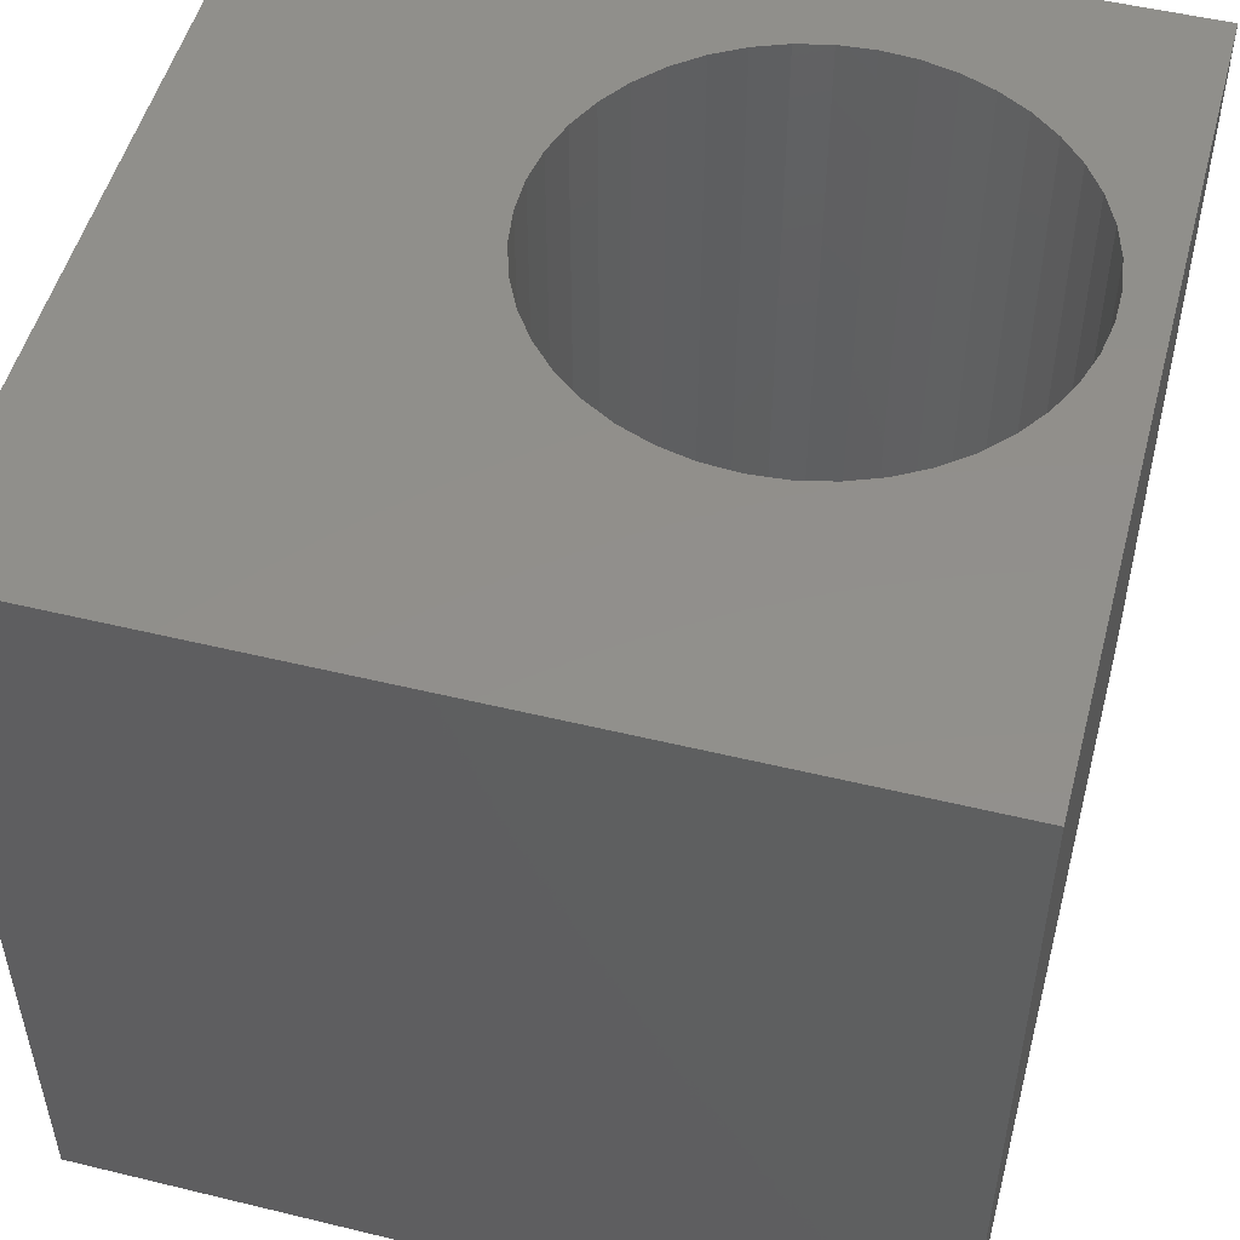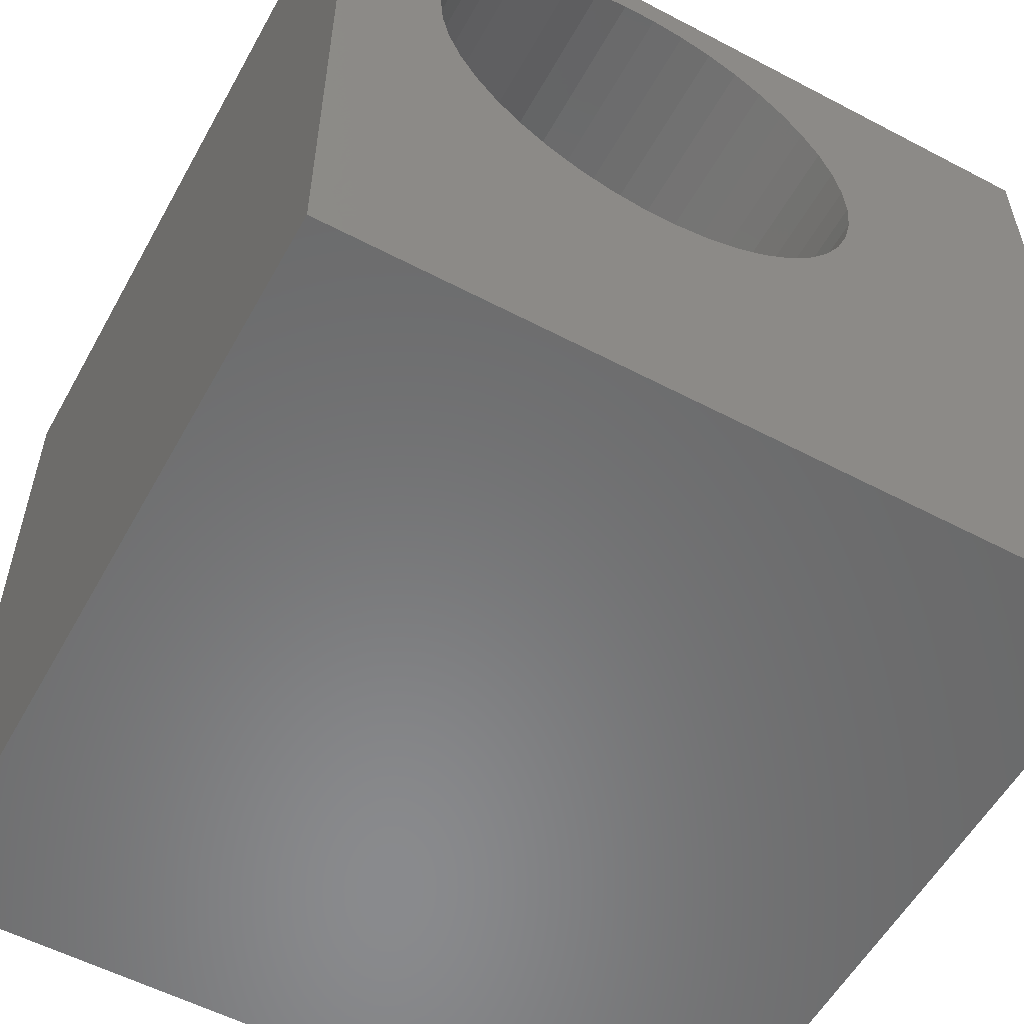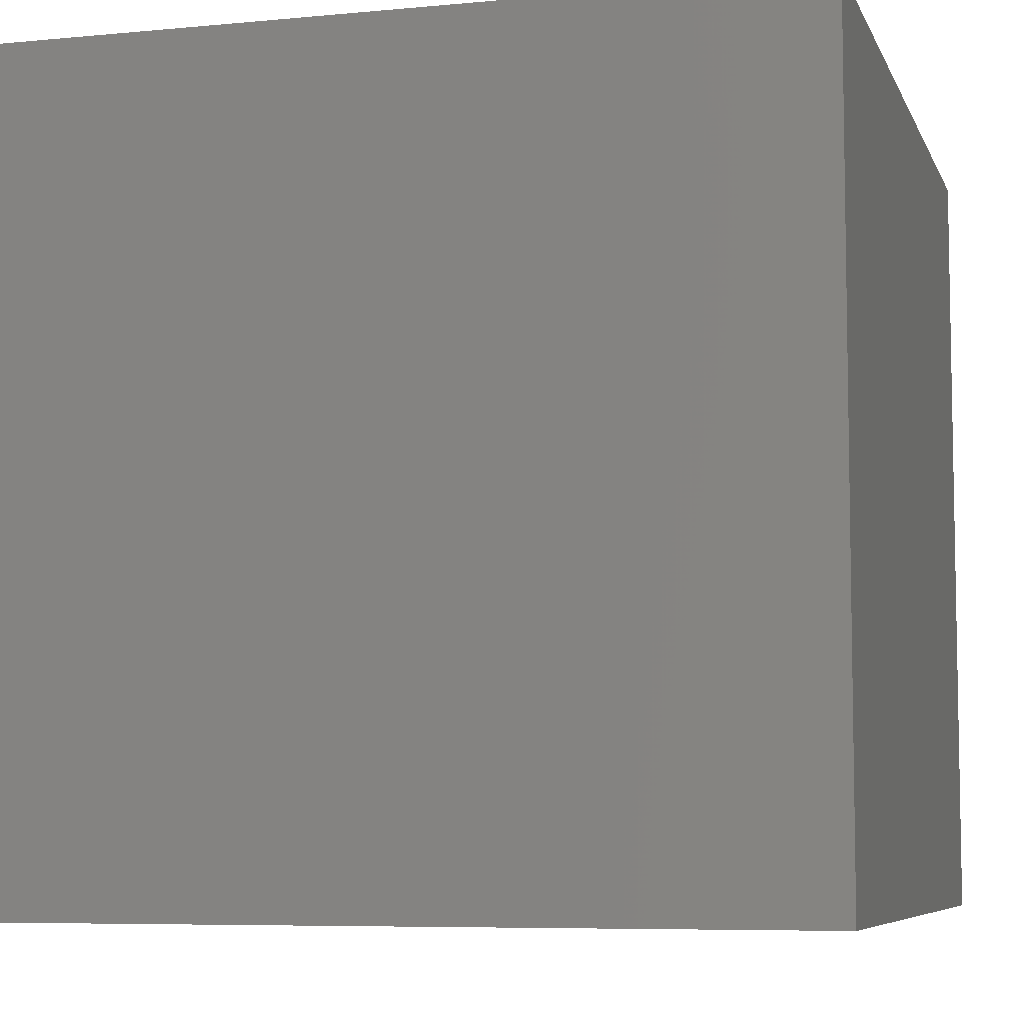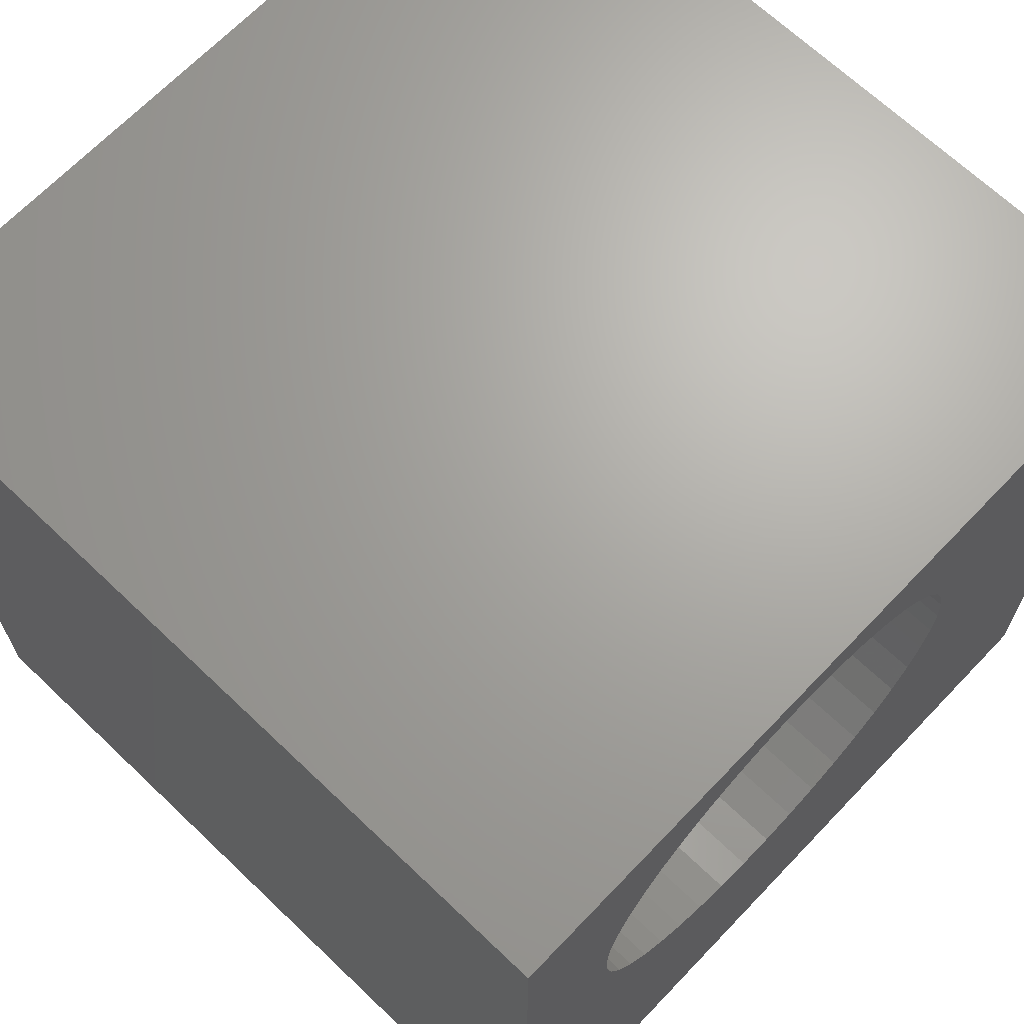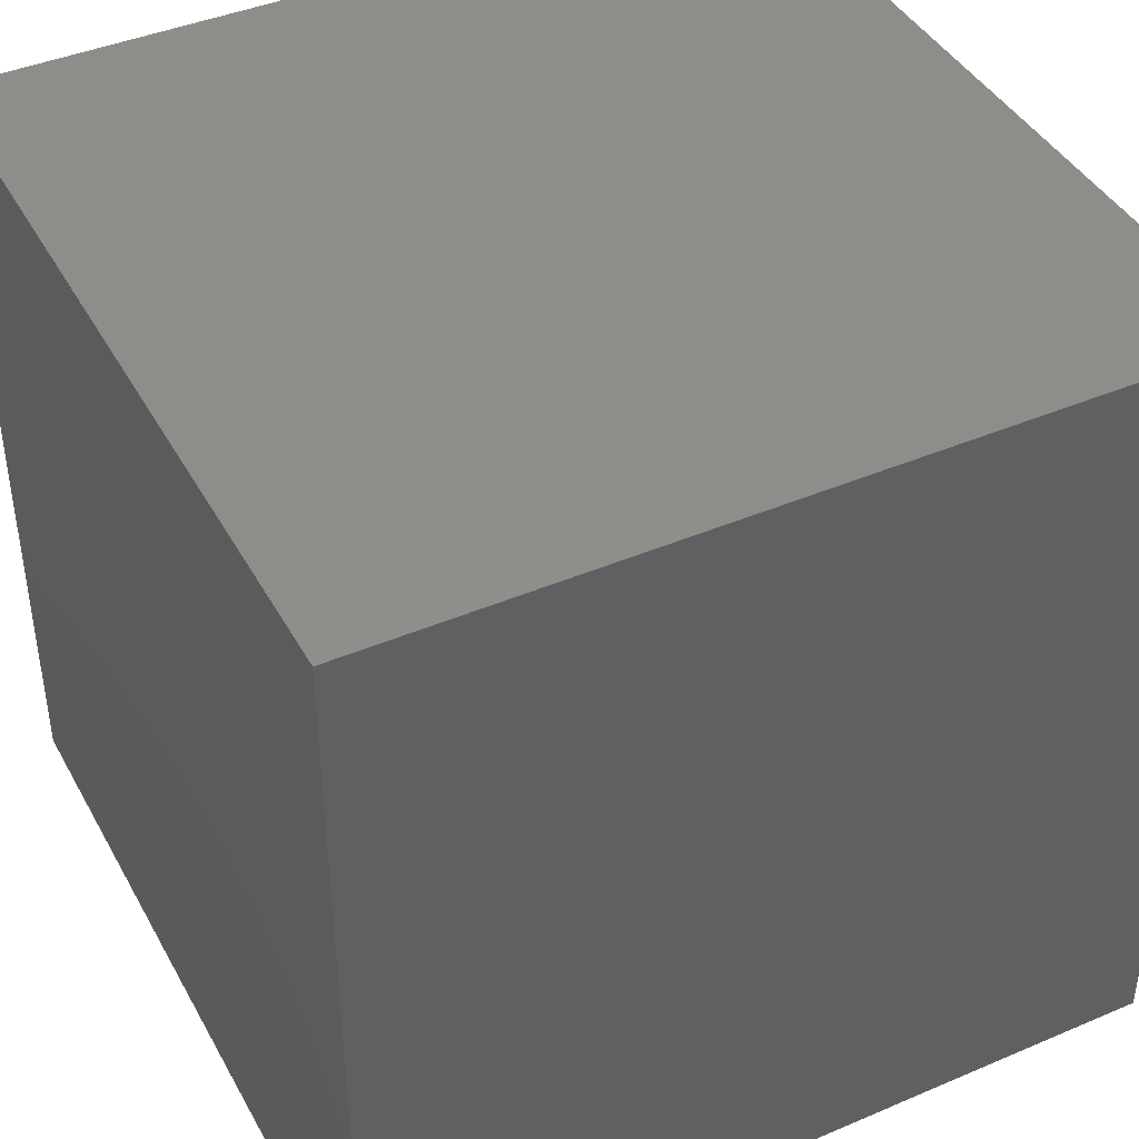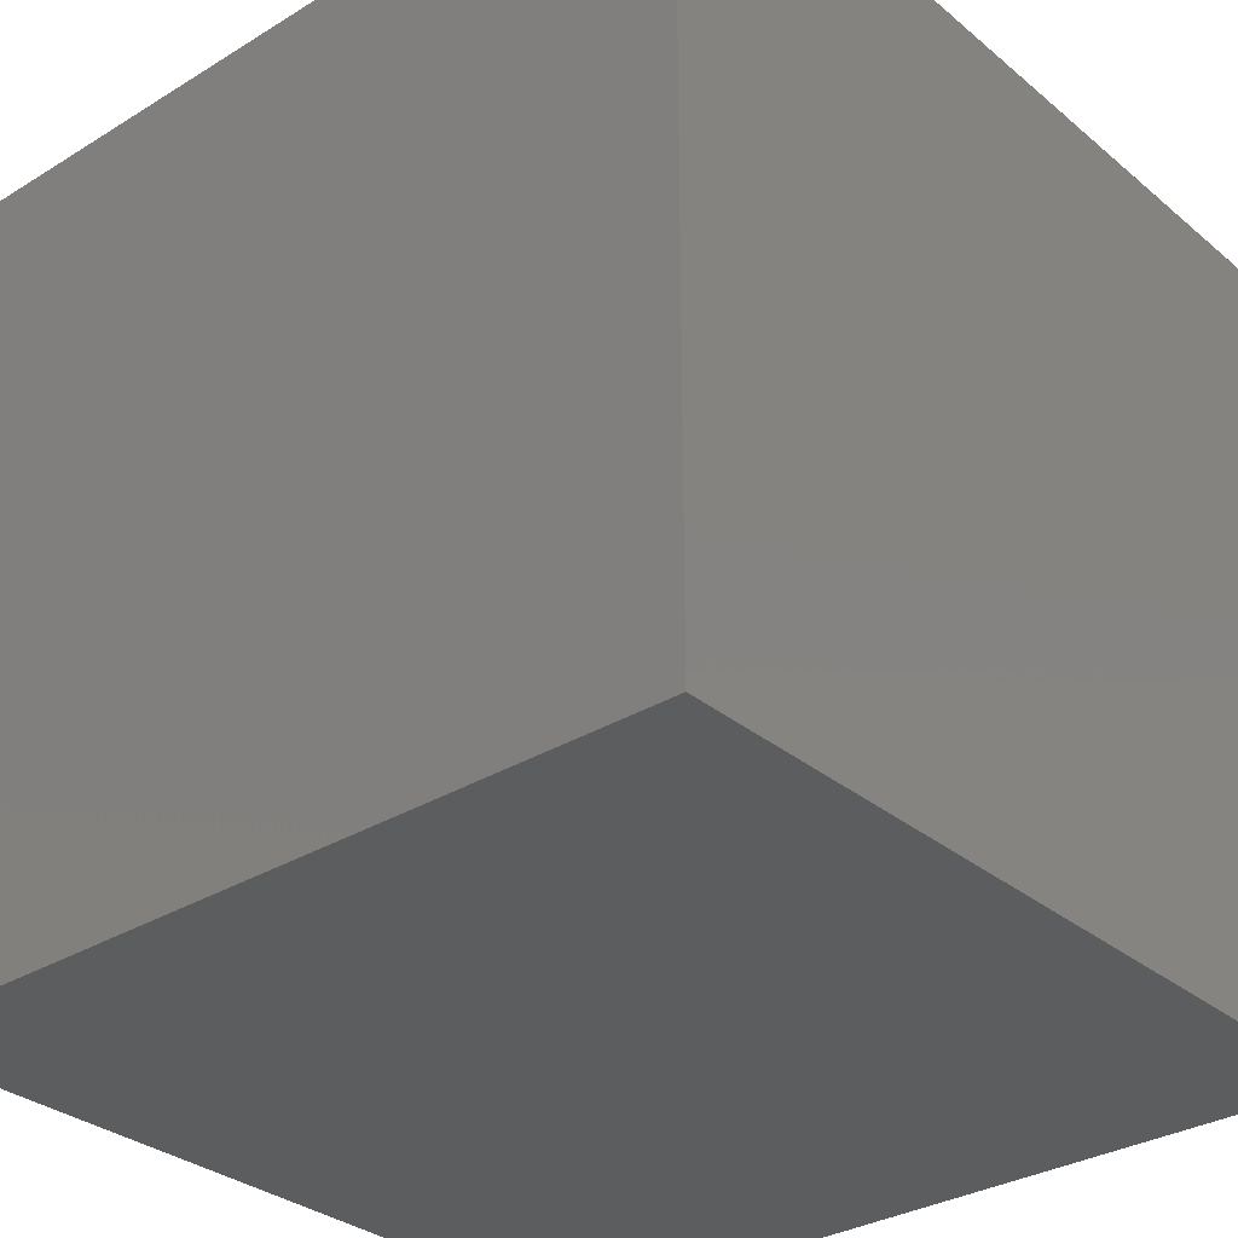
<metadata>
{"format":"stl","ext":"stl","renderer":"f3d","projection":"perspective","resolution":1024,"background":"white","views":[{"elev":51.4,"azim":104.8,"up":"+Z"},{"elev":-56.2,"azim":-28.8,"up":"+Y"},{"elev":-6.9,"azim":-164.4,"up":"+Z"},{"elev":67.3,"azim":-46.3,"up":"+Y"},{"elev":42.3,"azim":-117.0,"up":"+Y"},{"elev":-31.6,"azim":130.8,"up":"+Z"}]}
</metadata>
<code>
# stl→obj: 92 verts, 180 faces
v 0 10 10
v 0 10 0
v 0 0 10
v 0 0 0
v 5.189 9.3 10
v 5.574 9.115 10
v 10 10 10
v 5.189 3.988 10
v 10 0 10
v 5.574 4.173 10
v 5.926 4.413 10
v 6.874 7.485 10
v 6.718 7.882 10
v 6.505 8.251 10
v 6.874 5.803 10
v 6.718 5.406 10
v 3.512 3.862 10
v 3.105 3.988 10
v 5.926 8.874 10
v 6.239 8.584 10
v 6.968 7.069 10
v 7 6.644 10
v 6.968 6.218 10
v 3.105 9.3 10
v 3.512 9.425 10
v 3.934 9.489 10
v 4.36 9.489 10
v 4.782 9.425 10
v 6.505 5.036 10
v 6.239 4.703 10
v 4.782 3.862 10
v 4.36 3.798 10
v 3.934 3.798 10
v 1.576 5.406 10
v 1.79 5.036 10
v 2.056 4.703 10
v 2.72 4.173 10
v 2.368 4.413 10
v 1.79 8.251 10
v 2.056 8.584 10
v 1.421 5.803 10
v 1.326 6.218 10
v 1.294 6.644 10
v 1.326 7.069 10
v 1.421 7.485 10
v 1.576 7.882 10
v 2.368 8.874 10
v 2.72 9.115 10
v 10 10 0
v 10 0 0
v 6.968 6.218 2.769
v 7 6.644 2.769
v 6.968 7.069 2.769
v 6.874 7.485 2.769
v 6.718 7.882 2.769
v 6.505 8.251 2.769
v 6.239 8.584 2.769
v 5.926 8.874 2.769
v 5.574 9.115 2.769
v 5.189 9.3 2.769
v 4.782 9.425 2.769
v 4.36 9.489 2.769
v 3.934 9.489 2.769
v 3.512 9.425 2.769
v 3.105 9.3 2.769
v 2.72 9.115 2.769
v 2.368 8.874 2.769
v 2.056 8.584 2.769
v 1.79 8.251 2.769
v 1.576 7.882 2.769
v 1.421 7.485 2.769
v 1.326 7.069 2.769
v 1.294 6.644 2.769
v 1.326 6.218 2.769
v 1.421 5.803 2.769
v 1.576 5.406 2.769
v 1.79 5.036 2.769
v 2.056 4.703 2.769
v 2.368 4.413 2.769
v 2.72 4.173 2.769
v 3.105 3.988 2.769
v 3.512 3.862 2.769
v 3.934 3.798 2.769
v 4.36 3.798 2.769
v 4.782 3.862 2.769
v 5.189 3.988 2.769
v 5.574 4.173 2.769
v 5.926 4.413 2.769
v 6.239 4.703 2.769
v 6.505 5.036 2.769
v 6.718 5.406 2.769
v 6.874 5.803 2.769
f 1 2 3
f 3 2 4
f 5 6 7
f 8 9 10
f 10 9 11
f 12 7 13
f 13 7 14
f 9 15 16
f 3 17 18
f 6 19 7
f 7 19 20
f 7 20 14
f 12 21 7
f 7 21 22
f 7 22 9
f 9 22 23
f 9 23 15
f 24 25 1
f 25 26 1
f 1 26 27
f 1 27 7
f 7 27 28
f 7 28 5
f 16 29 9
f 9 29 30
f 9 30 11
f 8 31 9
f 9 31 32
f 9 32 3
f 3 32 33
f 3 33 17
f 34 3 35
f 35 3 36
f 18 37 3
f 3 37 38
f 3 38 36
f 1 39 40
f 34 41 3
f 3 41 42
f 3 42 1
f 1 42 43
f 1 43 44
f 44 45 1
f 1 45 46
f 1 46 39
f 40 47 1
f 1 47 48
f 1 48 24
f 49 7 50
f 50 7 9
f 2 49 4
f 4 49 50
f 7 49 1
f 1 49 2
f 50 9 4
f 4 9 3
f 51 22 52
f 52 22 21
f 52 21 53
f 53 21 12
f 53 12 54
f 54 12 13
f 54 13 55
f 55 13 14
f 55 14 56
f 56 14 20
f 56 20 57
f 57 20 19
f 57 19 58
f 58 19 6
f 58 6 59
f 59 6 5
f 59 5 60
f 60 5 28
f 60 28 61
f 61 28 27
f 61 27 62
f 62 27 26
f 62 26 63
f 63 26 25
f 63 25 64
f 64 25 24
f 64 24 65
f 65 24 48
f 65 48 66
f 66 48 47
f 66 47 67
f 67 47 40
f 67 40 68
f 68 40 39
f 68 39 69
f 69 39 46
f 69 46 70
f 70 46 45
f 70 45 71
f 71 45 44
f 71 44 72
f 72 44 43
f 72 43 73
f 73 43 42
f 73 42 74
f 74 42 41
f 74 41 75
f 75 41 34
f 75 34 76
f 76 34 35
f 76 35 77
f 77 35 36
f 77 36 78
f 78 36 38
f 78 38 79
f 79 38 37
f 79 37 80
f 80 37 18
f 80 18 81
f 81 18 17
f 81 17 82
f 82 17 33
f 82 33 83
f 83 33 32
f 83 32 84
f 84 32 31
f 84 31 85
f 85 31 8
f 85 8 86
f 86 8 10
f 86 10 87
f 87 10 11
f 87 11 88
f 88 11 30
f 88 30 89
f 89 30 29
f 89 29 90
f 90 29 16
f 90 16 91
f 91 16 15
f 91 15 92
f 92 15 23
f 92 23 51
f 51 23 22
f 80 67 68
f 88 89 66
f 66 89 90
f 66 90 91
f 67 80 66
f 66 80 81
f 66 81 82
f 82 83 66
f 66 83 84
f 66 84 85
f 85 86 66
f 66 86 87
f 66 87 88
f 91 92 66
f 66 92 51
f 66 51 65
f 65 51 64
f 71 72 73
f 58 59 51
f 51 59 60
f 51 60 61
f 69 75 68
f 68 75 76
f 68 76 77
f 69 70 75
f 75 70 71
f 75 71 74
f 74 71 73
f 77 78 68
f 68 78 79
f 68 79 80
f 52 53 51
f 51 53 54
f 51 54 55
f 55 56 51
f 51 56 57
f 51 57 58
f 61 62 51
f 51 62 63
f 51 63 64

</code>
